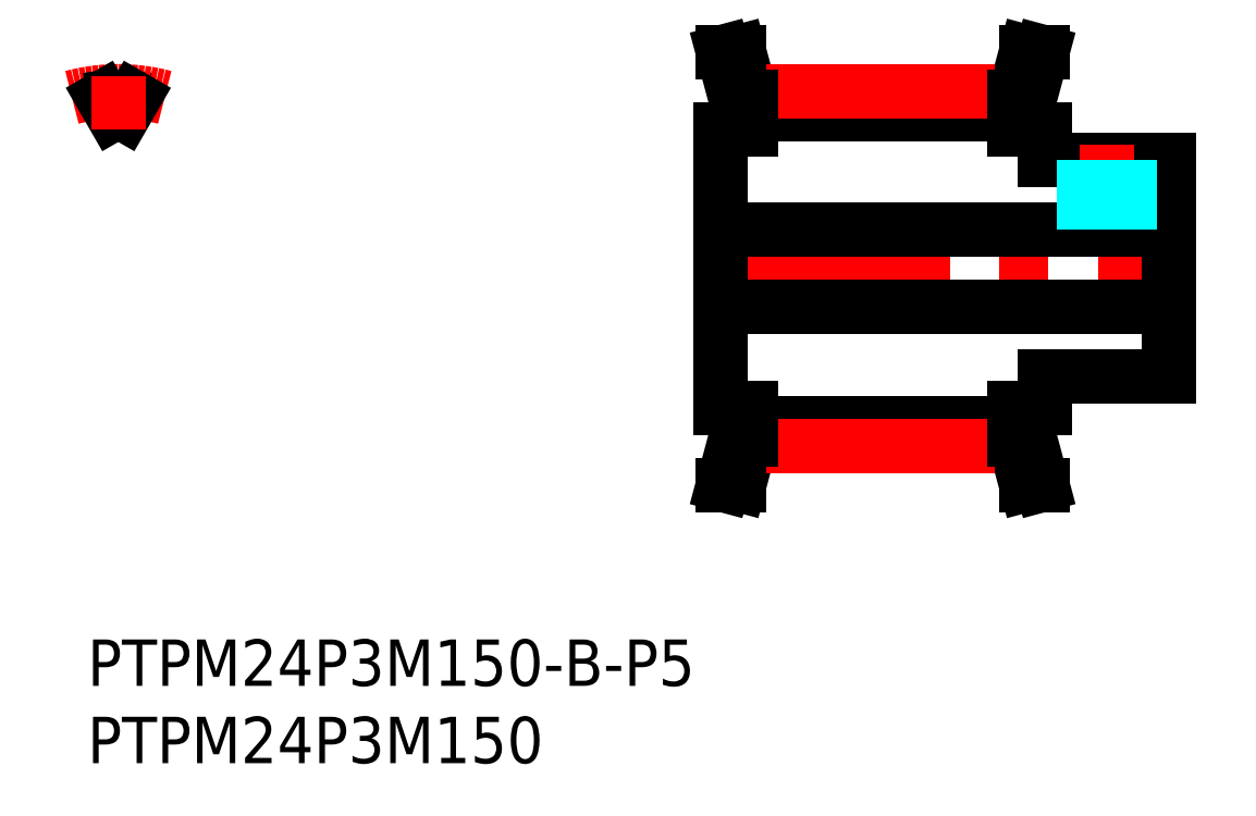
<metadata>
{"format":"dxf","ext":"dxf","renderer":"ezdxf+matplotlib","layout":"modelspace","background":"white","min_lineweight":24,"dpi":150}
</metadata>
<code>
0
SECTION
2
ENTITIES
0
INSERT
8
MSM_CONTINUOUS
2
*U12
10
0
20
0
30
0
0
INSERT
8
MSM_CONTINUOUS
2
*U13
10
0
20
0
30
0
0
LINE
8
MSM_CONTINUOUS
10
42.92
20
12.92
30
0
11
42.13
21
10
31
0
0
LINE
8
MSM_CONTINUOUS
10
59.92
20
12.92
30
0
11
60.7
21
10
31
0
0
LINE
8
MSM_CONTINUOUS
10
59.92
20
35.08
30
0
11
60.7
21
38
31
0
0
LINE
8
MSM_CONTINUOUS
10
42.92
20
35.08
30
0
11
42.13
21
38
31
0
0
LINE
8
MSM_CONTINUOUS
10
61.92
20
33
30
0
11
61.92
21
31
31
0
0
LINE
8
MSM_CONTINUOUS
10
59.92
20
33
30
0
11
61.92
21
33
31
0
0
LINE
8
MSM_CONTINUOUS
10
61.92
20
31
30
0
11
69.92
21
31
31
0
0
LINE
8
MSM_CONTINUOUS
10
40.92
20
33
30
0
11
42.92
21
33
31
0
0
LINE
8
MSM_CONTINUOUS
10
42.92
20
33.99
30
0
11
59.92
21
33.99
31
0
0
LINE
8
MSM_CONTINUOUS
10
42.92
20
35.08
30
0
11
59.92
21
35.08
31
0
0
LINE
8
MSM_CENTER
10
42.81
20
35.46
30
0
11
60.02
21
35.46
31
0
0
LINE
8
MSM_CONTINUOUS
10
61.92
20
17
30
0
11
61.92
21
15
31
0
0
LINE
8
MSM_CONTINUOUS
10
61.92
20
15
30
0
11
59.92
21
15
31
0
0
LINE
8
MSM_CONTINUOUS
10
69.92
20
17
30
0
11
61.92
21
17
31
0
0
LINE
8
MSM_CONTINUOUS
10
42.92
20
15
30
0
11
40.92
21
15
31
0
0
LINE
8
MSM_CONTINUOUS
10
59.92
20
14.01
30
0
11
42.92
21
14.01
31
0
0
LINE
8
MSM_CONTINUOUS
10
59.92
20
12.92
30
0
11
42.92
21
12.92
31
0
0
LINE
8
MSM_CENTER
10
39.92
20
24
30
0
11
70.92
21
24
31
0
0
LINE
8
MSM_CENTER
10
42.81
20
12.54
30
0
11
60.02
21
12.54
31
0
0
LINE
8
MSM_CONTINUOUS
10
40.92
20
15
30
0
11
40.92
21
33
31
0
0
LINE
8
MSM_CONTINUOUS
10
69.92
20
31
30
0
11
69.92
21
17
31
0
0
LINE
8
MSM_CONTINUOUS
10
42.92
20
15
30
0
11
42.92
21
12.92
31
0
0
LINE
8
MSM_CONTINUOUS
10
59.92
20
15
30
0
11
59.92
21
12.92
31
0
0
LINE
8
MSM_CONTINUOUS
10
59.92
20
35.08
30
0
11
59.92
21
33
31
0
0
LINE
8
MSM_CONTINUOUS
10
42.92
20
35.08
30
0
11
42.92
21
33
31
0
0
LINE
8
MSM_CONTINUOUS
10
60.92
20
34.95
30
0
11
60.92
21
33
31
0
0
LINE
8
MSM_CONTINUOUS
10
41.92
20
34.95
30
0
11
41.92
21
33
31
0
0
LINE
8
MSM_CONTINUOUS
10
60.92
20
15
30
0
11
60.92
21
13.05
31
0
0
LINE
8
MSM_CONTINUOUS
10
41.92
20
15
30
0
11
41.92
21
13.05
31
0
0
LINE
8
MSM_CENTER
10
65.92
20
32
30
0
11
65.92
21
25.44
31
0
0
LINE
8
MSM_CONTINUOUS
10
61.73
20
38
30
0
11
60.7
21
38
31
0
0
LINE
8
MSM_CONTINUOUS
10
42.13
20
38
30
0
11
41.1
21
38
31
0
0
LINE
8
MSM_CONTINUOUS
10
42.13
20
10
30
0
11
41.1
21
10
31
0
0
LINE
8
MSM_CONTINUOUS
10
61.73
20
10
30
0
11
60.7
21
10
31
0
0
ARC
8
MSM_CONTINUOUS
10
2
20
24
30
0
40
9.99
50
87.75
51
92.25
0
ARC
8
MSM_CONTINUOUS
10
2
20
24
30
0
40
11.08
50
79.6
51
84.82
0
ARC
8
MSM_CENTER
10
2
20
24
30
0
40
11.46
50
74.82
51
105.2
0
LINE
8
MSM_CONTINUOUS
10
1
20
35.03
30
0
11
1.61
21
33.98
31
0
0
LINE
8
MSM_CONTINUOUS
10
3
20
35.03
30
0
11
2.39
21
33.98
31
0
0
ARC
8
MSM_CONTINUOUS
10
2
20
24
30
0
40
11.08
50
95.18
51
100.4
0
LINE
8
MSM_CENTER
10
2
20
32.99
30
0
11
2
21
36.46
31
0
0
LINE
8
MSM_CONTINUOUS
10
41.92
20
13.05
30
0
11
41.1
21
10
31
0
0
LINE
8
MSM_CONTINUOUS
10
60.92
20
13.05
30
0
11
61.73
21
10
31
0
0
LINE
8
MSM_CONTINUOUS
10
60.92
20
34.95
30
0
11
61.73
21
38
31
0
0
LINE
8
MSM_CONTINUOUS
10
41.92
20
34.95
30
0
11
41.1
21
38
31
0
0
LINE
8
MSM_CONTINUOUS
10
40.92
20
21.5
30
0
11
69.92
21
21.5
31
0
0
LINE
8
MSM_CONTINUOUS
10
40.92
20
26.5
30
0
11
69.92
21
26.5
31
0
0
LINE
8
MSM_DASHED
10
64.69
20
26.5
30
0
11
64.69
21
31
31
0
0
LINE
8
MSM_DASHED
10
67.14
20
26.5
30
0
11
67.14
21
31
31
0
0
LINE
8
MSM_DASHED
10
64.42
20
26.5
30
0
11
64.42
21
31
31
0
0
LINE
8
MSM_DASHED
10
67.42
20
26.5
30
0
11
67.42
21
31
31
0
0
ENDSEC
0
EOF

</code>
